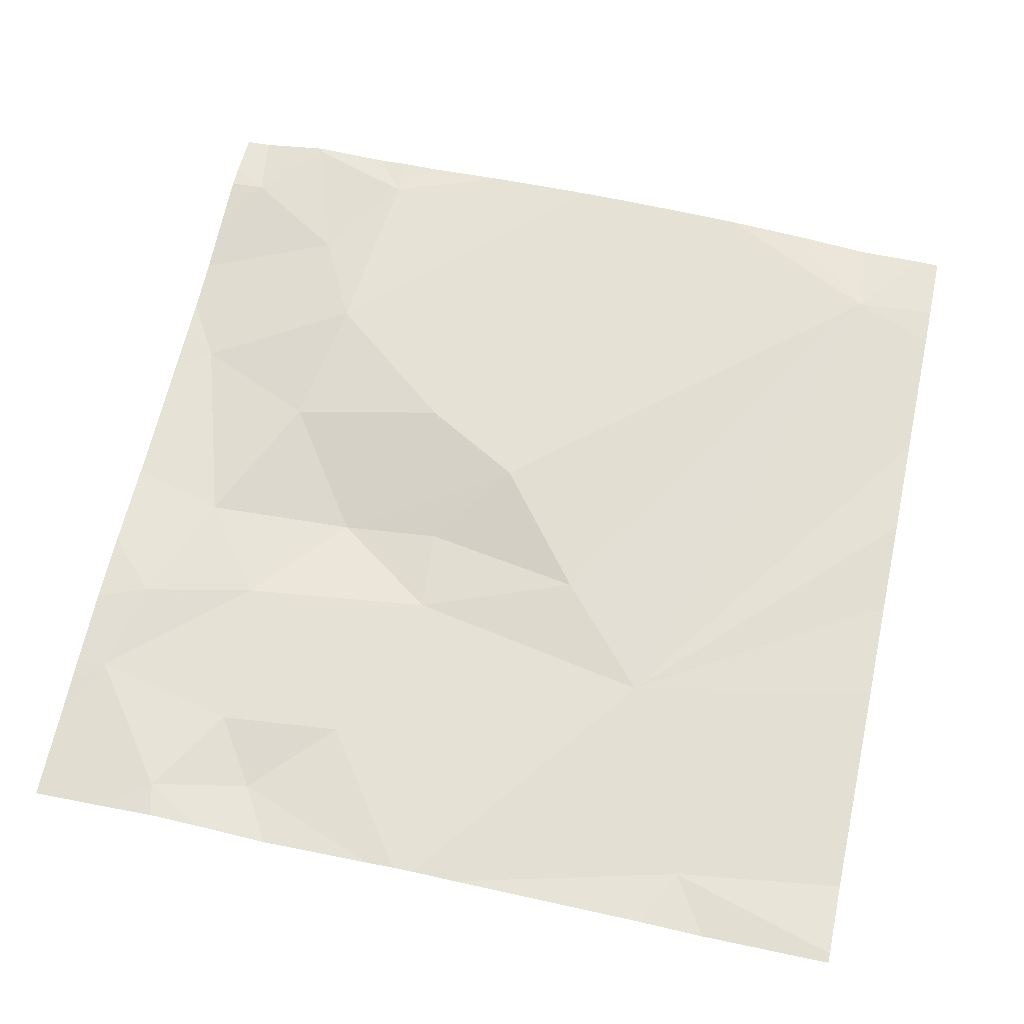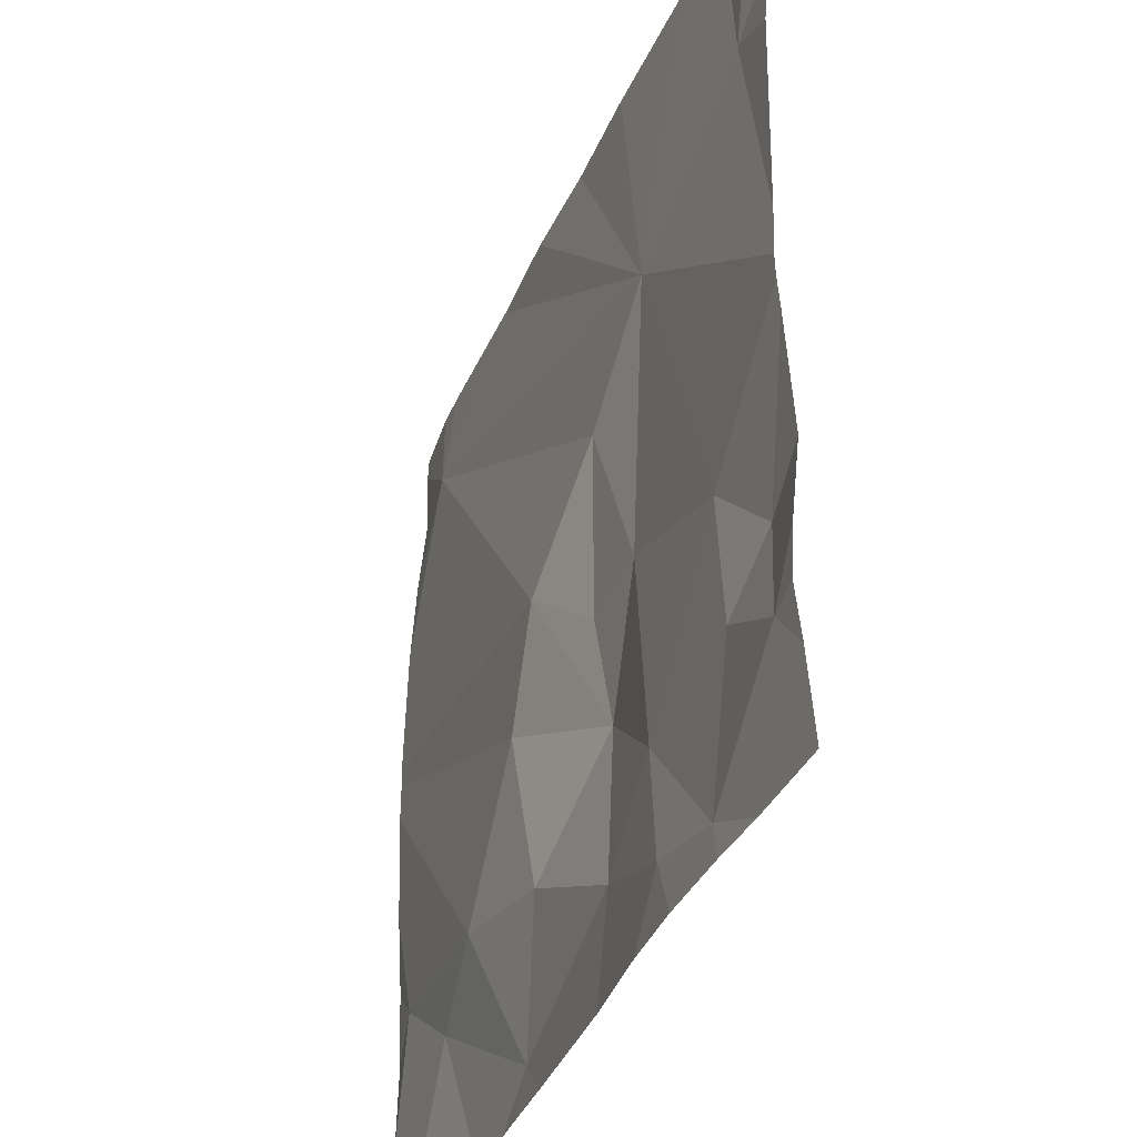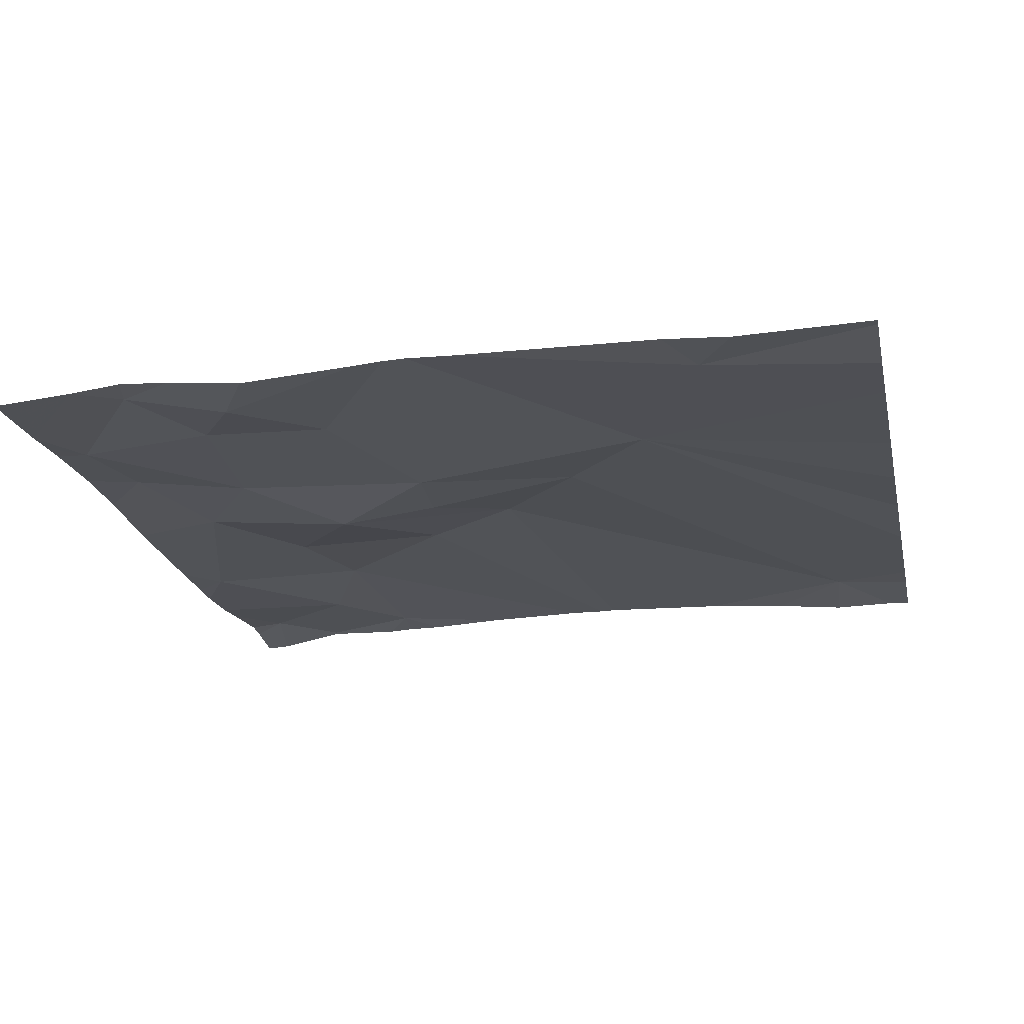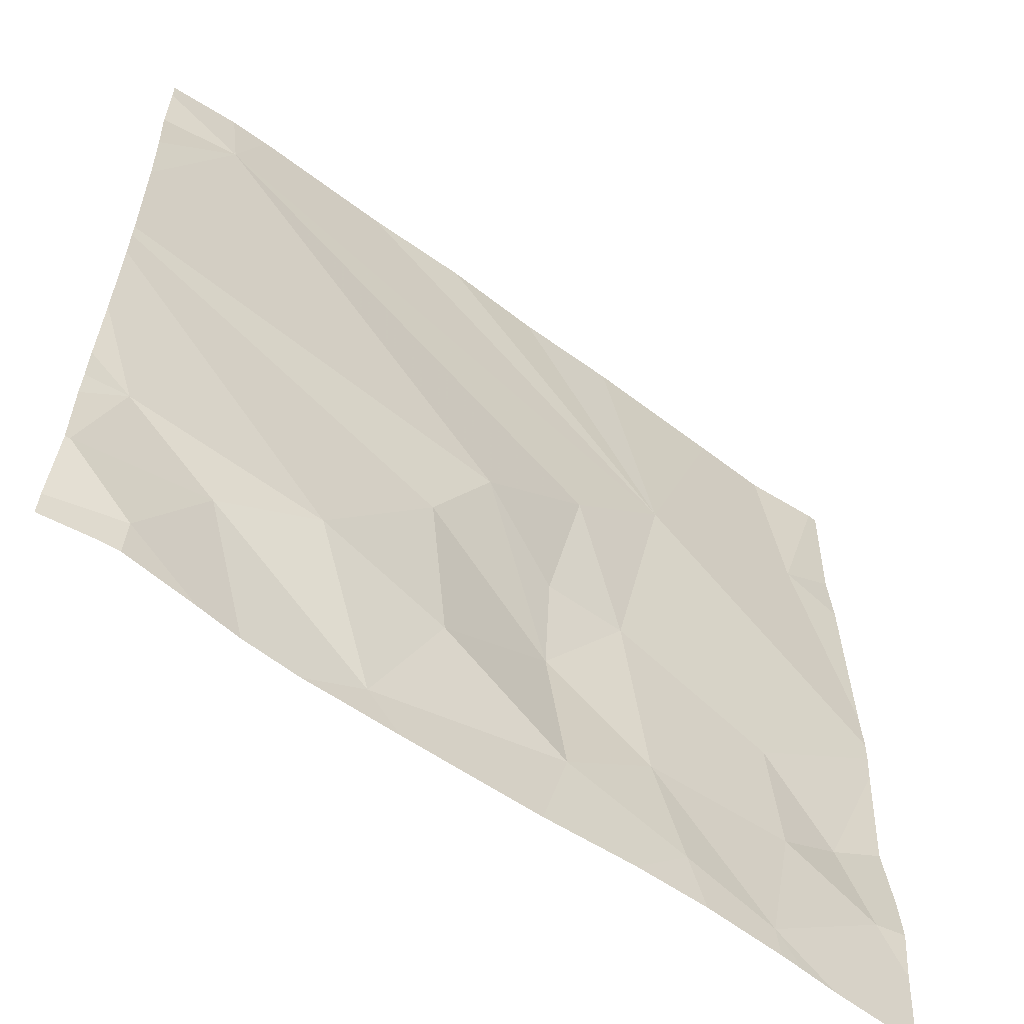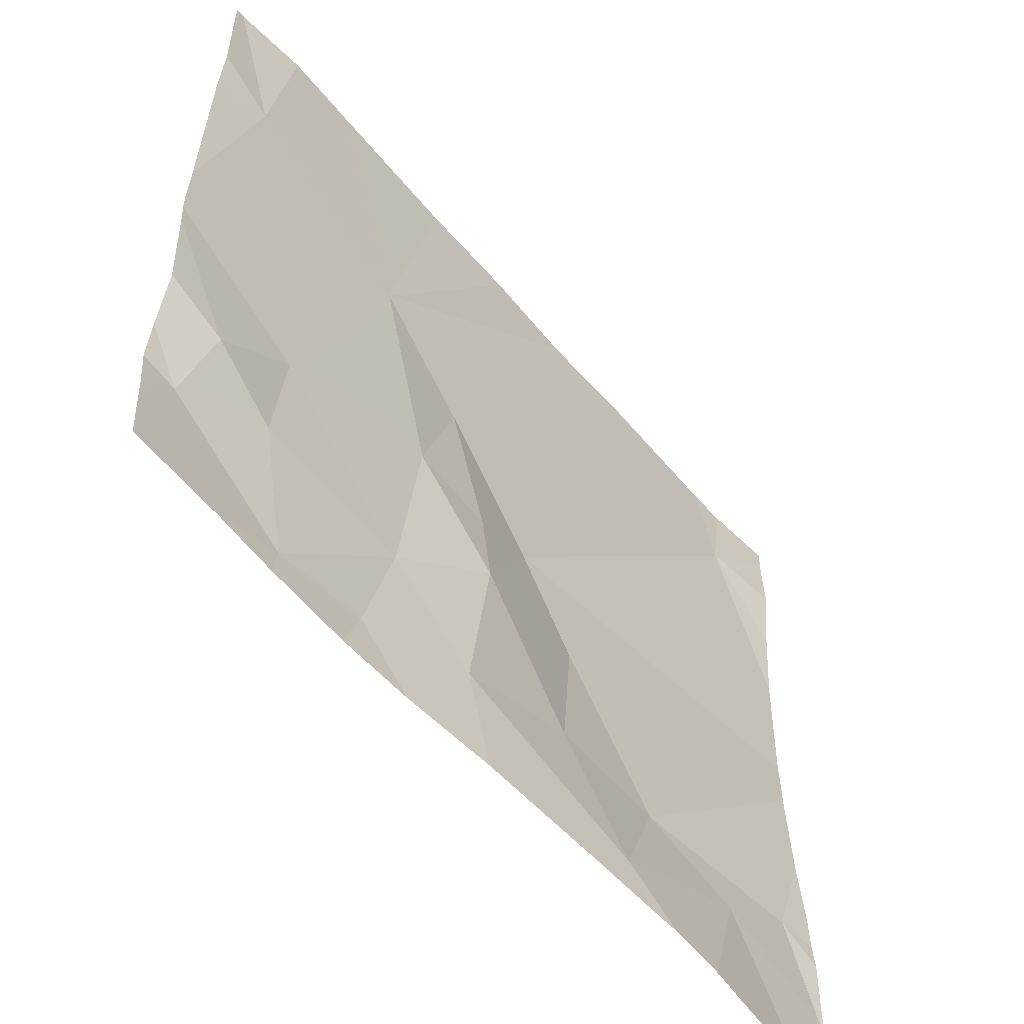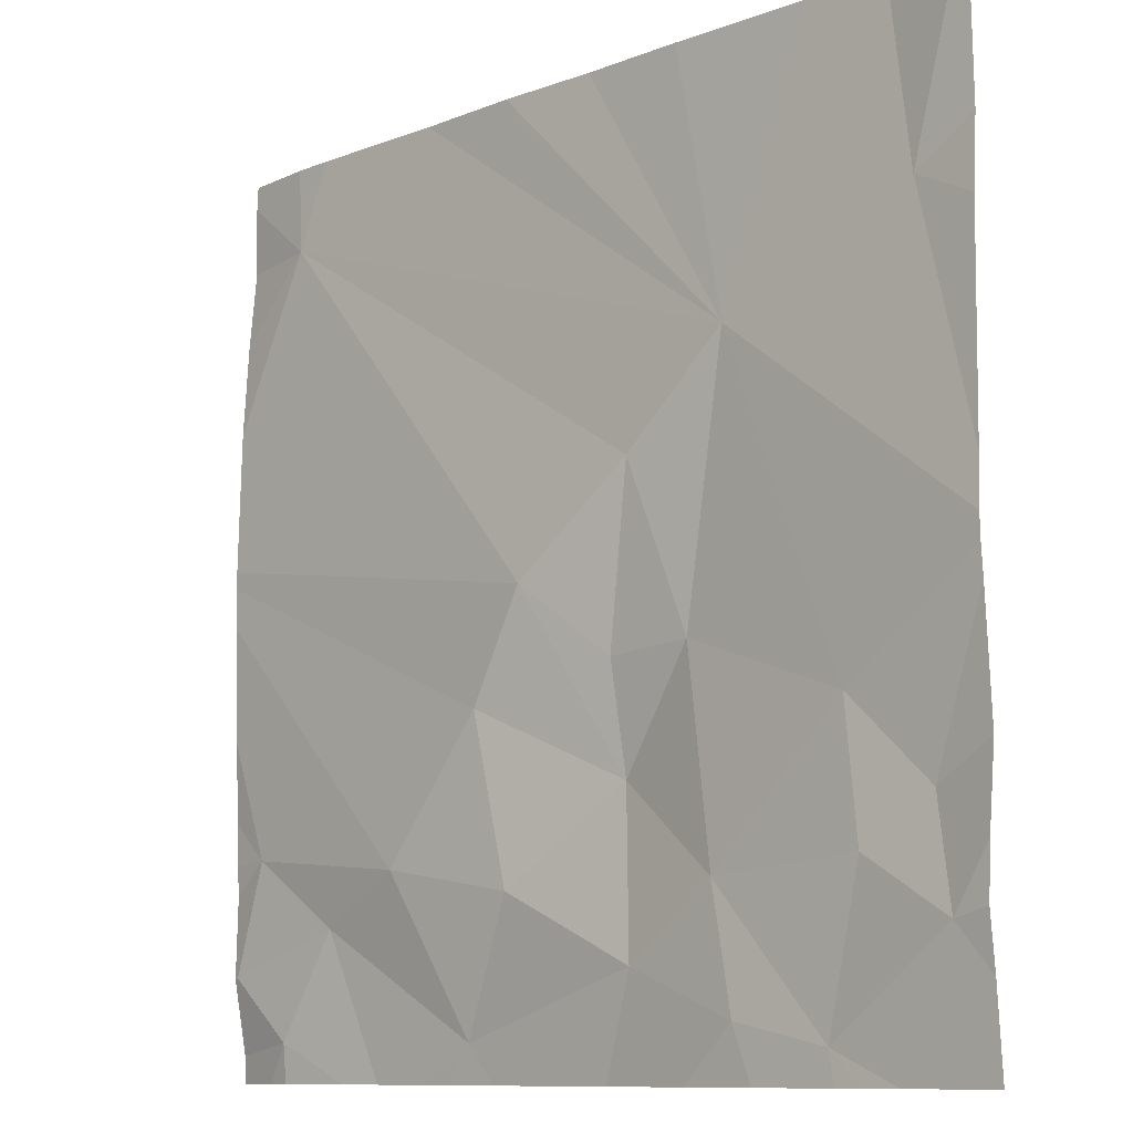
<metadata>
{"format":"obj","ext":"obj","renderer":"f3d","projection":"perspective","resolution":1024,"background":"white","views":[{"elev":64.7,"azim":102.4,"up":"+Z"},{"elev":-35.9,"azim":70.4,"up":"+Y"},{"elev":-20.9,"azim":102.0,"up":"+Z"},{"elev":-59.9,"azim":-36.1,"up":"+Y"},{"elev":-58.3,"azim":131.2,"up":"+Y"},{"elev":-10.1,"azim":45.8,"up":"+Y"}]}
</metadata>
<code>
v -68.63 271.9 483.3
v -69.4 271.9 483.3
v -68.81 270 483.2
v -67.51 270.8 483.2
v -67.51 270.8 483.2
v -69.33 270.4 483.3
v -69.17 271.9 483.3
v -67.51 270.5 483.2
v -69.41 270.2 483.3
v -67.7 271.9 483.2
v -69.26 270 483.3
v -67.86 271.9 483.2
v -68.91 270.4 483.3
v -69.12 270.3 483.3
v -67.51 270.1 483.2
v -68.41 271.9 483.2
v -67.53 271.9 483.2
v -68.75 270 483.2
v -68.62 270.3 483.3
v -68.35 270.5 483.2
v -68.32 270.2 483.2
v -68.12 270.3 483.2
v -68.06 270.1 483.2
v -68.68 270.7 483.3
v -68.89 270 483.2
v -67.58 270.2 483.2
v -69.01 270 483.2
v -67.85 270 483.2
v -67.79 270.3 483.2
v -67.81 270.6 483.2
v -67.64 270.4 483.2
v -68.68 270 483.2
v -67.51 270.2 483.2
v -68.55 270.9 483.3
v -68.36 270.7 483.2
v -68.17 270.7 483.2
v -69.24 271.7 483.3
v -68.29 271.1 483.3
v -68.06 271.3 483.3
v -69.1 270 483.2
v -68.38 270 483.2
v -67.51 270.4 483.2
v -69.26 271.9 483.3
v -67.64 271.5 483.2
v -68.18 270 483.2
v -69.26 270 483.3
v -69.42 270.5 483.3
v -69.42 270.4 483.3
v -69.42 270.2 483.3
v -69.42 270.2 483.3
v -69.42 270.3 483.3
v -69.42 270 483.2
v -68.86 271.9 483.3
v -68.18 271.9 483.2
v -69.42 270.7 483.3
v -69.42 270.9 483.3
v -69.42 271.3 483.3
v -69.42 271 483.3
v -69.42 271 483.3
v -69.42 271.8 483.3
v -69.42 271.7 483.3
v -69.42 271.5 483.3
v -67.51 270.9 483.2
v -67.51 271.6 483.2
v -67.51 271.4 483.2
v -67.51 271 483.2
v -68.02 270 483.2
v -67.85 270 483.2
v -67.79 270 483.2
v -67.71 270 483.2
v -69.31 270 483.3
v -69.42 270 483.2
v -67.51 270 483.2
v -67.81 270 483.2
v -69.42 271.9 483.3
v -67.51 271.9 483.2
f 17 64 76
f 65 44 66
f 14 13 6
f 14 11 40
f 49 6 51
f 9 14 6
f 69 28 74
f 11 14 9
f 11 9 50
f 55 13 56
f 68 28 67
f 18 14 27
f 20 19 21
f 21 18 32
f 75 60 2
f 21 22 20
f 21 19 18
f 21 23 22
f 13 14 18
f 23 21 41
f 2 60 43
f 13 19 24
f 18 19 13
f 1 39 16
f 28 26 29
f 22 29 30
f 22 28 29
f 28 22 23
f 31 29 26
f 28 23 67
f 15 28 70
f 67 23 45
f 64 44 65
f 34 24 20
f 36 35 20
f 20 22 36
f 34 37 57
f 24 34 58
f 39 38 36
f 34 38 37
f 19 20 24
f 56 24 59
f 34 35 38
f 36 38 35
f 36 22 30
f 20 35 34
f 31 26 42
f 31 30 29
f 39 30 5
f 30 31 4
f 36 30 39
f 45 23 41
f 63 39 5
f 5 30 4
f 37 39 53
f 38 39 37
f 16 39 54
f 41 21 32
f 44 39 63
f 32 18 3
f 12 44 10
f 54 39 12
f 47 6 55
f 48 6 47
f 4 31 8
f 49 9 6
f 50 9 49
f 3 18 25
f 8 31 42
f 51 6 48
f 52 11 50
f 10 44 17
f 71 52 72
f 55 6 13
f 15 26 28
f 25 18 27
f 56 13 24
f 12 39 44
f 57 37 62
f 58 34 57
f 59 24 58
f 27 14 40
f 33 26 15
f 60 37 43
f 61 37 60
f 46 11 71
f 17 44 64
f 62 37 61
f 42 26 33
f 66 44 63
f 40 11 46
f 7 37 53
f 70 28 69
f 53 39 1
f 71 11 52
f 43 37 7
f 73 15 70
f 74 28 68

</code>
